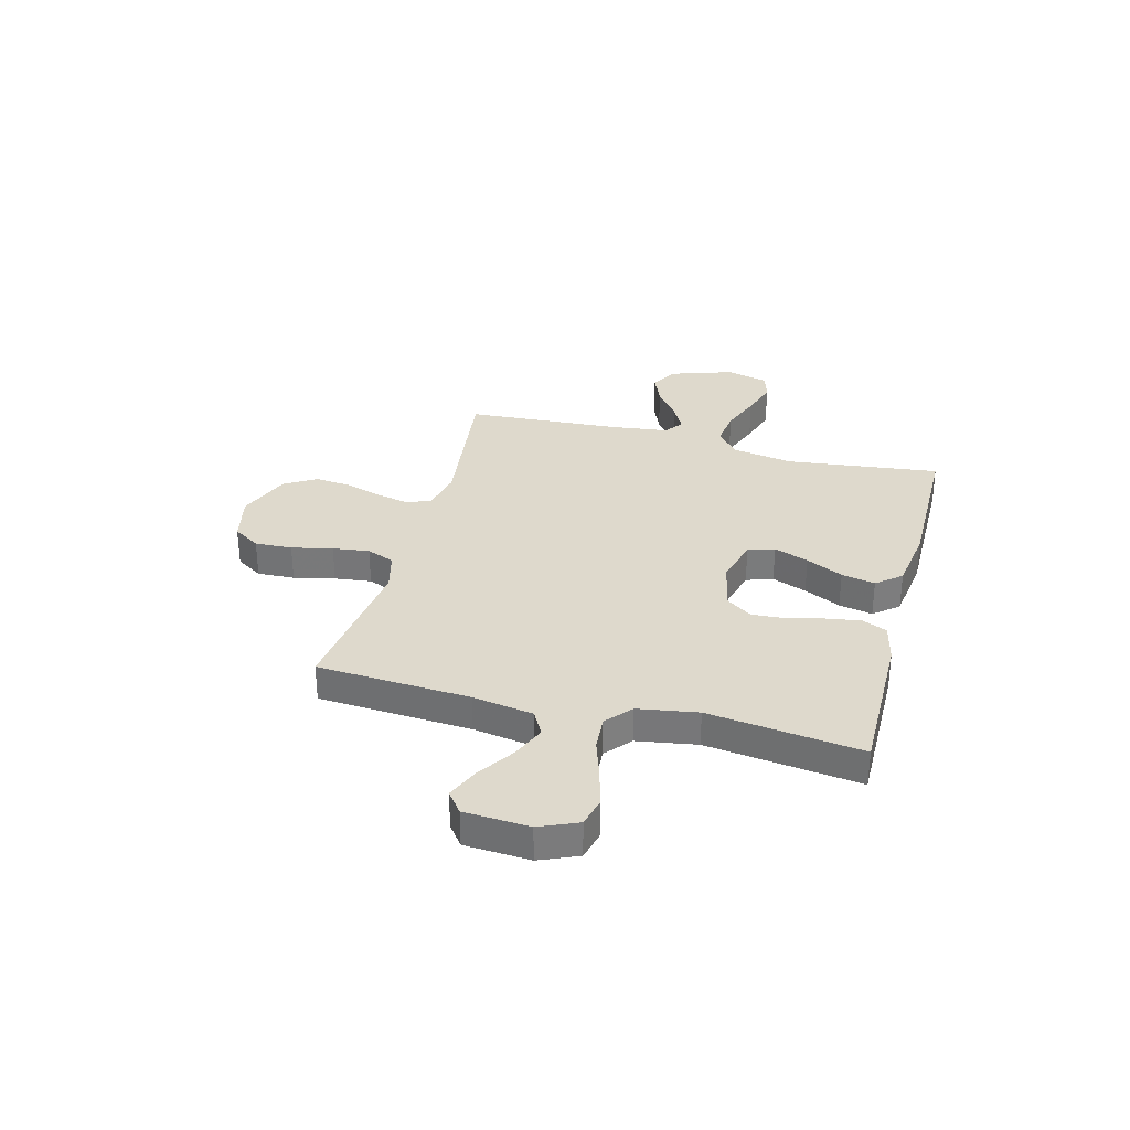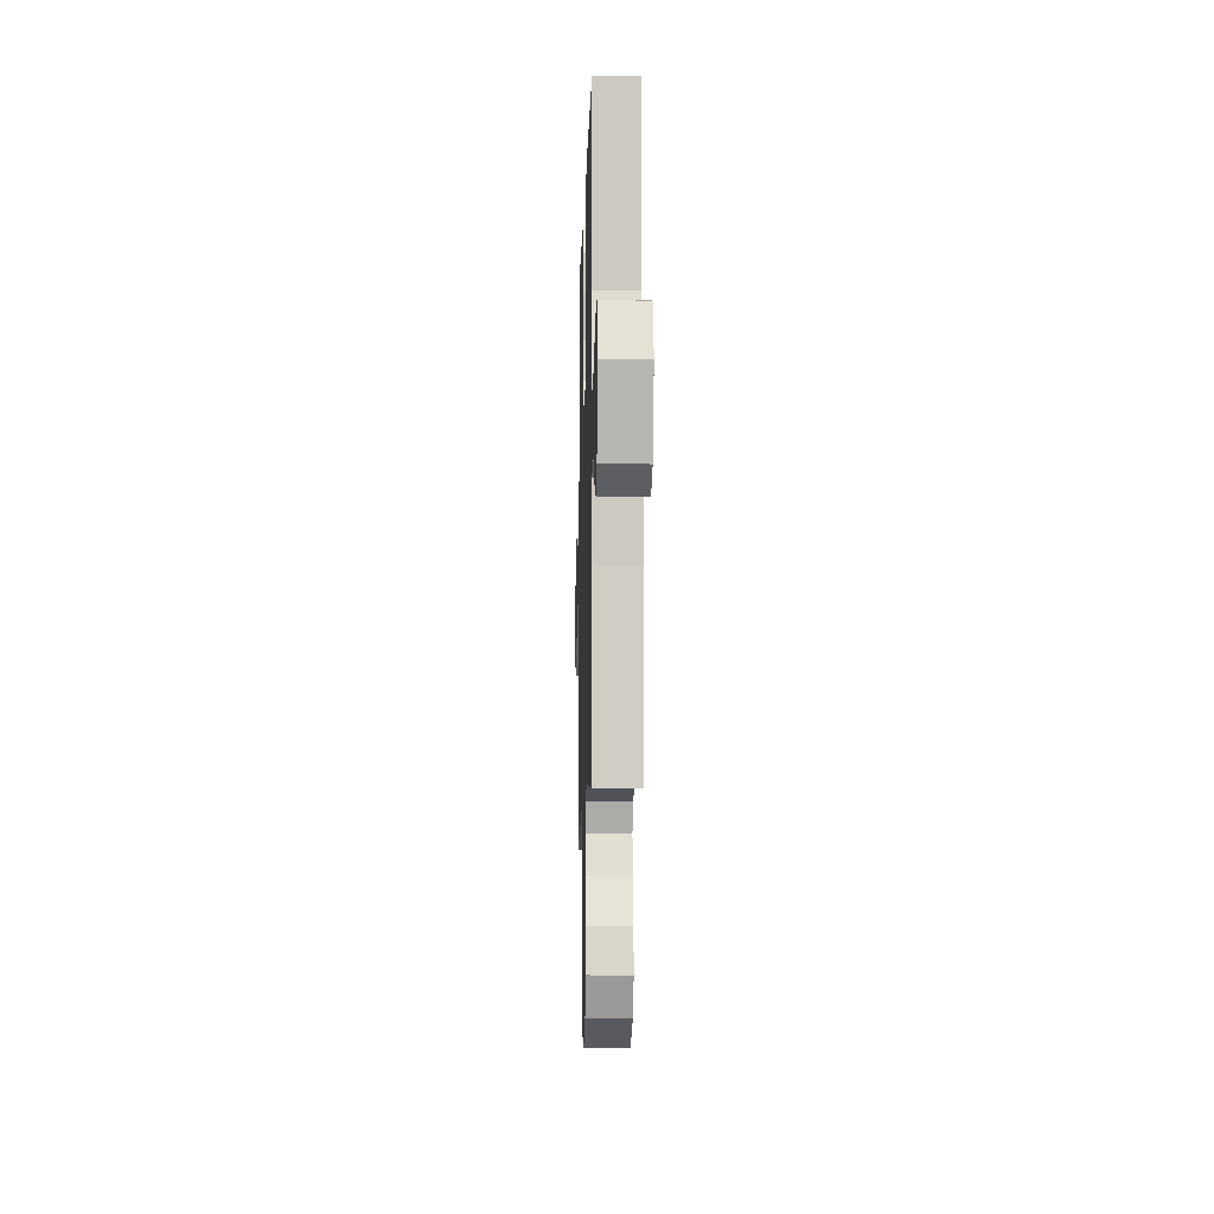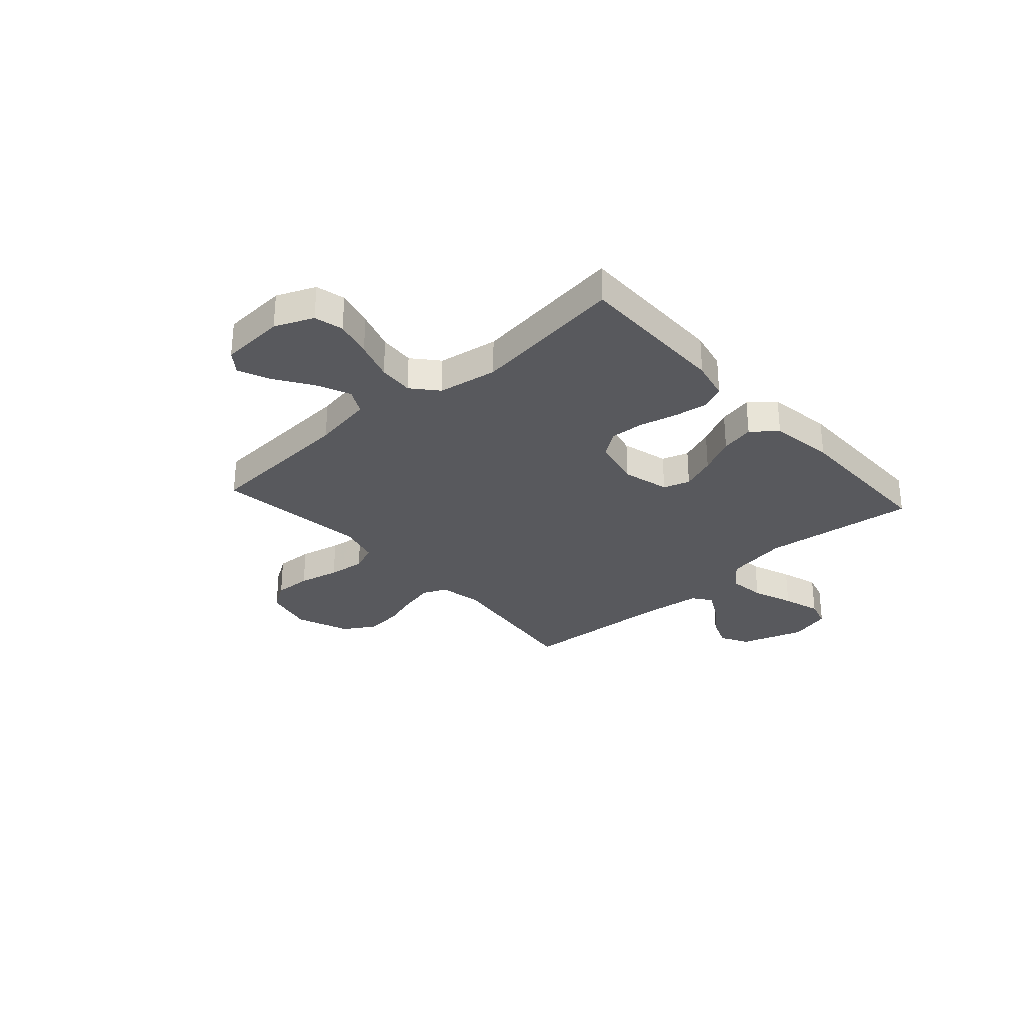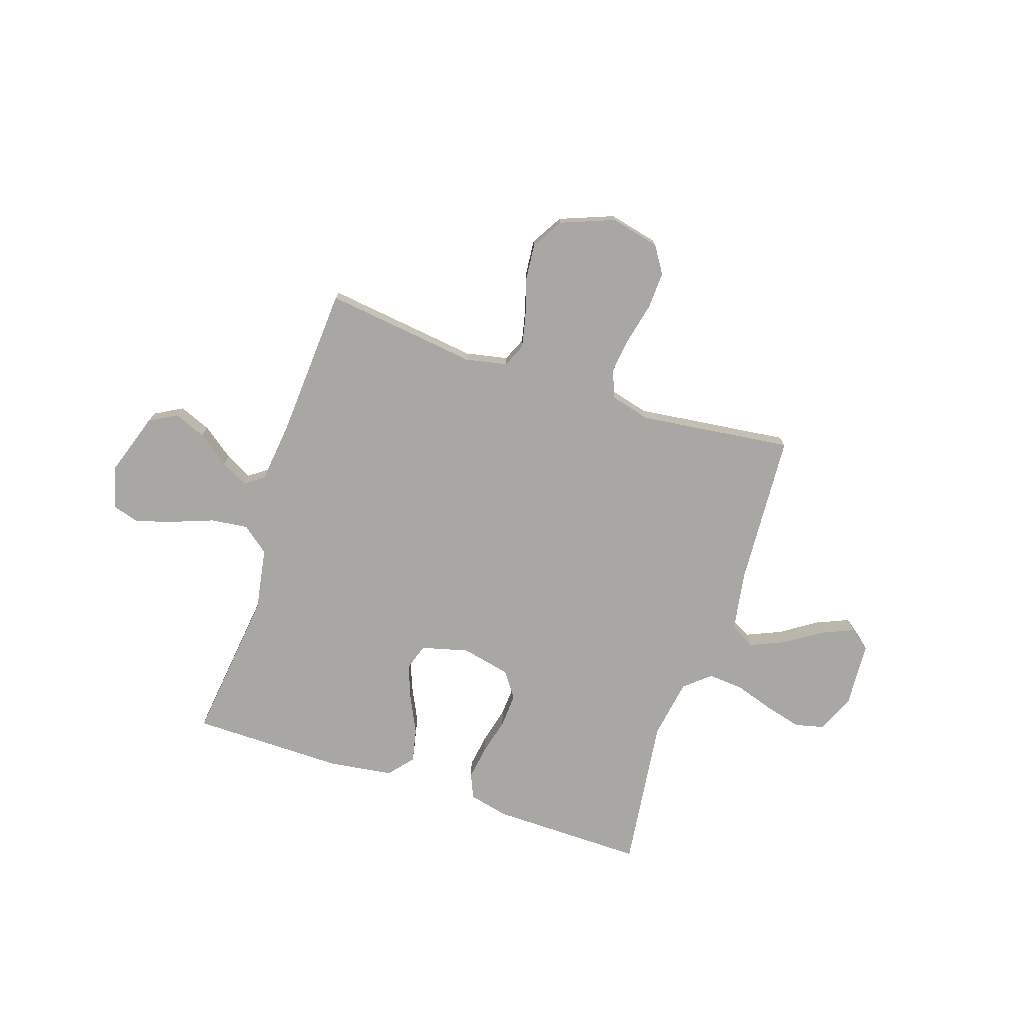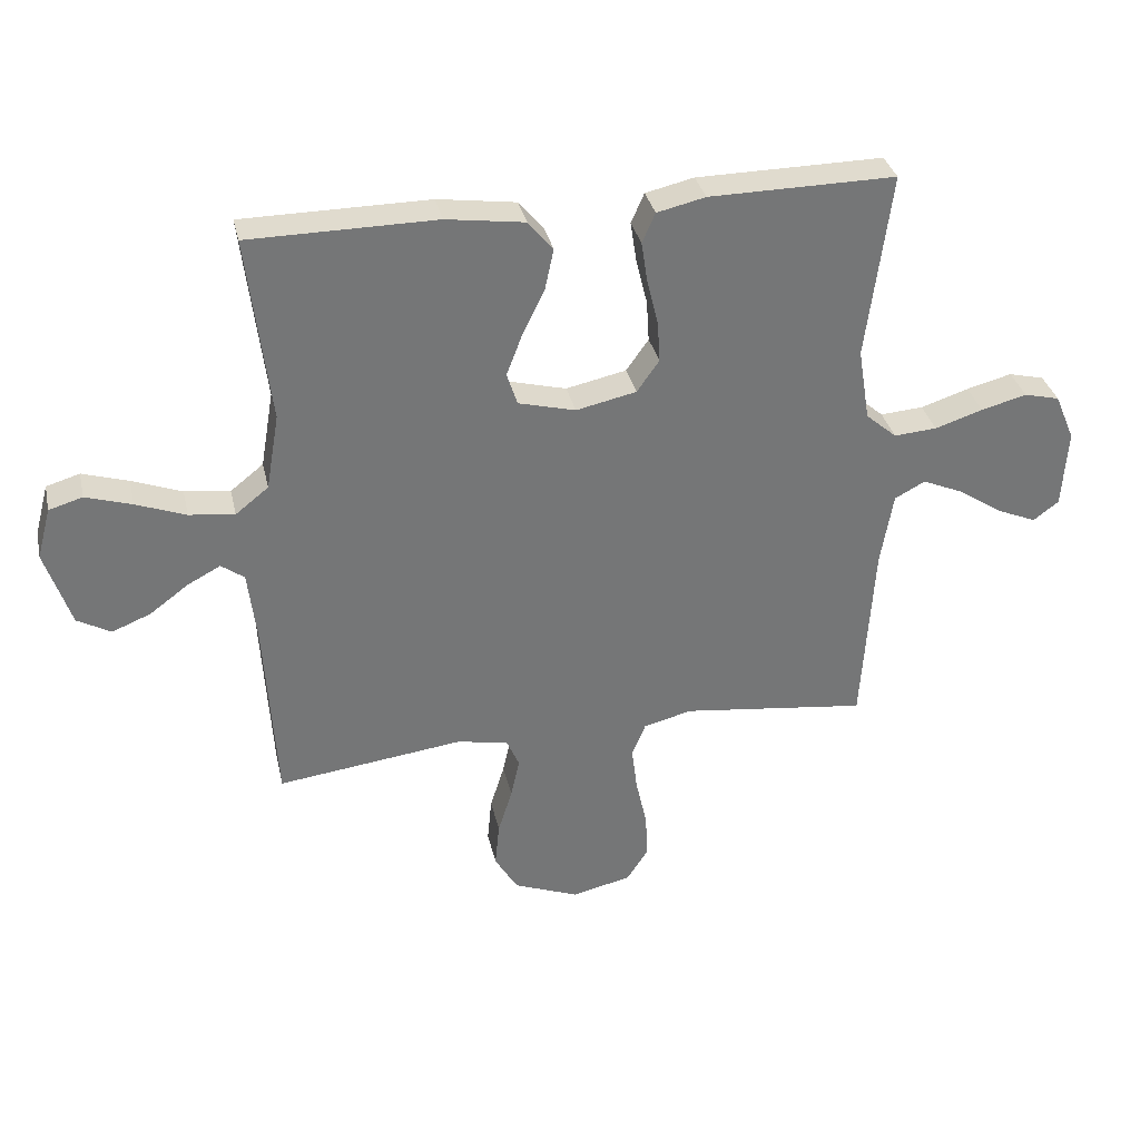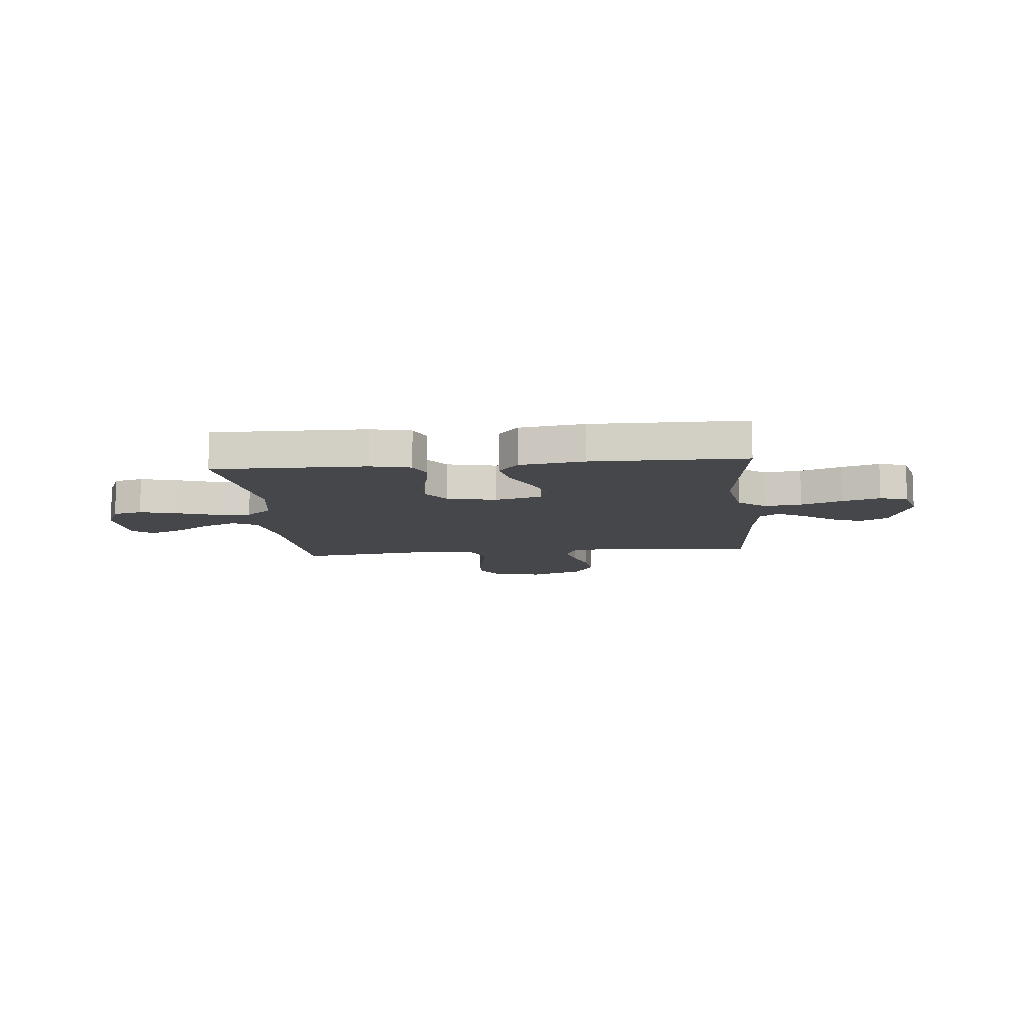
<metadata>
{"format":"obj","ext":"obj","renderer":"f3d","projection":"perspective","resolution":1024,"background":"white","views":[{"elev":32.0,"azim":-75.3,"up":"+Y"},{"elev":-9.8,"azim":88.4,"up":"+Z"},{"elev":-30.1,"azim":-48.1,"up":"+Y"},{"elev":-74.8,"azim":161.6,"up":"+Y"},{"elev":33.7,"azim":167.5,"up":"+Z"},{"elev":-10.6,"azim":5.4,"up":"+Y"}]}
</metadata>
<code>
v 0.5 0.07 0.5
v 0.464 0.07 0.2
v 0.485 0.07 0.078
v 0.538 0.07 0.036
v 0.611 0.07 0.045
v 0.691 0.07 0.075
v 0.765 0.07 0.098
v 0.819 0.07 0.082
v 0.841 0.07 0
v 0.8 0.07 -0.124
v 0.746 0.07 -0.154
v 0.684 0.07 -0.129
v 0.622 0.07 -0.083
v 0.569 0.07 -0.055
v 0.532 0.07 -0.082
v 0.518 0.07 -0.2
v 0.5 0.07 -0.5
v 0.2 0.07 -0.462
v 0.118 0.07 -0.479
v 0.098 0.07 -0.525
v 0.112 0.07 -0.589
v 0.135 0.07 -0.662
v 0.142 0.07 -0.734
v 0.105 0.07 -0.796
v 0 0.07 -0.837
v -0.096 0.07 -0.815
v -0.13 0.07 -0.762
v -0.127 0.07 -0.689
v -0.109 0.07 -0.609
v -0.1 0.07 -0.537
v -0.122 0.07 -0.483
v -0.2 0.07 -0.463
v -0.5 0.07 -0.5
v -0.519 0.07 -0.2
v -0.539 0.07 -0.081
v -0.588 0.07 -0.055
v -0.655 0.07 -0.084
v -0.726 0.07 -0.131
v -0.789 0.07 -0.158
v -0.83 0.07 -0.127
v -0.838 0.07 0
v -0.806 0.07 0.075
v -0.749 0.07 0.089
v -0.676 0.07 0.07
v -0.599 0.07 0.045
v -0.53 0.07 0.04
v -0.48 0.07 0.083
v -0.461 0.07 0.2
v -0.5 0.07 0.5
v -0.2 0.07 0.497
v -0.122 0.07 0.479
v -0.101 0.07 0.431
v -0.111 0.07 0.365
v -0.129 0.07 0.292
v -0.133 0.07 0.226
v -0.097 0.07 0.175
v 0 0.07 0.154
v 0.092 0.07 0.178
v 0.109 0.07 0.23
v 0.083 0.07 0.298
v 0.048 0.07 0.37
v 0.034 0.07 0.436
v 0.074 0.07 0.484
v 0.2 0.07 0.502
v 0.5 0 0.5
v 0.464 0 0.2
v 0.485 0 0.078
v 0.538 0 0.036
v 0.611 0 0.045
v 0.691 0 0.075
v 0.765 0 0.098
v 0.819 0 0.082
v 0.841 0 0
v 0.8 0 -0.124
v 0.746 0 -0.154
v 0.684 0 -0.129
v 0.622 0 -0.083
v 0.569 0 -0.055
v 0.532 0 -0.082
v 0.518 0 -0.2
v 0.5 0 -0.5
v 0.2 0 -0.462
v 0.118 0 -0.479
v 0.098 0 -0.525
v 0.112 0 -0.589
v 0.135 0 -0.662
v 0.142 0 -0.734
v 0.105 0 -0.796
v 0 0 -0.837
v -0.096 0 -0.815
v -0.13 0 -0.762
v -0.127 0 -0.689
v -0.109 0 -0.609
v -0.1 0 -0.537
v -0.122 0 -0.483
v -0.2 0 -0.463
v -0.5 0 -0.5
v -0.519 0 -0.2
v -0.539 0 -0.081
v -0.588 0 -0.055
v -0.655 0 -0.084
v -0.726 0 -0.131
v -0.789 0 -0.158
v -0.83 0 -0.127
v -0.838 0 0
v -0.806 0 0.075
v -0.749 0 0.089
v -0.676 0 0.07
v -0.599 0 0.045
v -0.53 0 0.04
v -0.48 0 0.083
v -0.461 0 0.2
v -0.5 0 0.5
v -0.2 0 0.497
v -0.122 0 0.479
v -0.101 0 0.431
v -0.111 0 0.365
v -0.129 0 0.292
v -0.133 0 0.226
v -0.097 0 0.175
v 0 0 0.154
v 0.092 0 0.178
v 0.109 0 0.23
v 0.083 0 0.298
v 0.048 0 0.37
v 0.034 0 0.436
v 0.074 0 0.484
v 0.2 0 0.502
f 64 1 2
f 63 64 2
f 62 63 2
f 61 62 2
f 60 61 2
f 59 60 2 3
f 58 59 3 4
f 57 58 4
f 56 57 4
f 52 53 54
f 51 52 54
f 50 51 54
f 49 50 54
f 48 49 54
f 47 48 54 55
f 46 47 55 56
f 43 44 45
f 42 43 45
f 41 42 45
f 40 41 45
f 39 40 45
f 38 39 45
f 37 38 45
f 36 37 45 46
f 46 56 4
f 36 46 4
f 35 36 4
f 32 33 34
f 34 35 4
f 32 34 4
f 31 32 4
f 27 28 29
f 26 27 29
f 25 26 29
f 24 25 29
f 23 24 29
f 22 23 29
f 21 22 29
f 20 21 29 30
f 19 20 30 31
f 16 17 18
f 19 31 4
f 18 19 4
f 16 18 4
f 15 16 4
f 11 12 13
f 10 11 13
f 9 10 13
f 8 9 13
f 7 8 13
f 6 7 13
f 5 6 13
f 5 13 14
f 4 5 14 15
f 66 65 128
f 66 128 127
f 66 127 126
f 66 126 125
f 66 125 124
f 67 66 124 123
f 68 67 123 122
f 68 122 121
f 68 121 120
f 118 117 116
f 118 116 115
f 118 115 114
f 118 114 113
f 118 113 112
f 119 118 112 111
f 120 119 111 110
f 109 108 107
f 109 107 106
f 109 106 105
f 109 105 104
f 109 104 103
f 109 103 102
f 109 102 101
f 110 109 101 100
f 68 120 110
f 68 110 100
f 68 100 99
f 98 97 96
f 68 99 98
f 68 98 96
f 68 96 95
f 93 92 91
f 93 91 90
f 93 90 89
f 93 89 88
f 93 88 87
f 93 87 86
f 93 86 85
f 94 93 85 84
f 95 94 84 83
f 82 81 80
f 68 95 83
f 68 83 82
f 68 82 80
f 68 80 79
f 77 76 75
f 77 75 74
f 77 74 73
f 77 73 72
f 77 72 71
f 77 71 70
f 77 70 69
f 78 77 69
f 79 78 69 68
f 1 65 66 2
f 2 66 67 3
f 3 67 68 4
f 4 68 69 5
f 5 69 70 6
f 6 70 71 7
f 7 71 72 8
f 8 72 73 9
f 9 73 74 10
f 10 74 75 11
f 11 75 76 12
f 12 76 77 13
f 13 77 78 14
f 14 78 79 15
f 15 79 80 16
f 16 80 81 17
f 17 81 82 18
f 18 82 83 19
f 19 83 84 20
f 20 84 85 21
f 21 85 86 22
f 22 86 87 23
f 23 87 88 24
f 24 88 89 25
f 25 89 90 26
f 26 90 91 27
f 27 91 92 28
f 28 92 93 29
f 29 93 94 30
f 30 94 95 31
f 31 95 96 32
f 32 96 97 33
f 33 97 98 34
f 34 98 99 35
f 35 99 100 36
f 36 100 101 37
f 37 101 102 38
f 38 102 103 39
f 39 103 104 40
f 40 104 105 41
f 41 105 106 42
f 42 106 107 43
f 43 107 108 44
f 44 108 109 45
f 45 109 110 46
f 46 110 111 47
f 47 111 112 48
f 48 112 113 49
f 49 113 114 50
f 50 114 115 51
f 51 115 116 52
f 52 116 117 53
f 53 117 118 54
f 54 118 119 55
f 55 119 120 56
f 56 120 121 57
f 57 121 122 58
f 58 122 123 59
f 59 123 124 60
f 60 124 125 61
f 61 125 126 62
f 62 126 127 63
f 63 127 128 64
f 64 128 65 1

</code>
